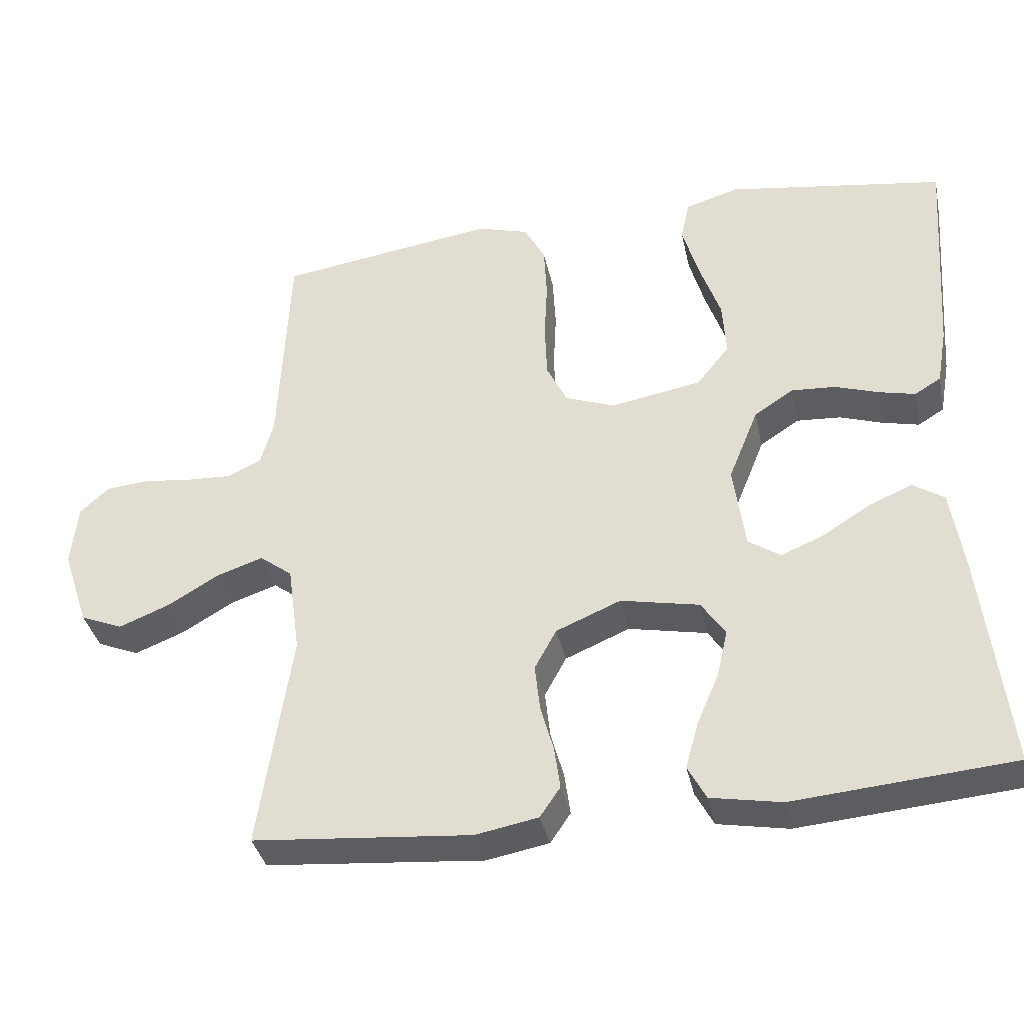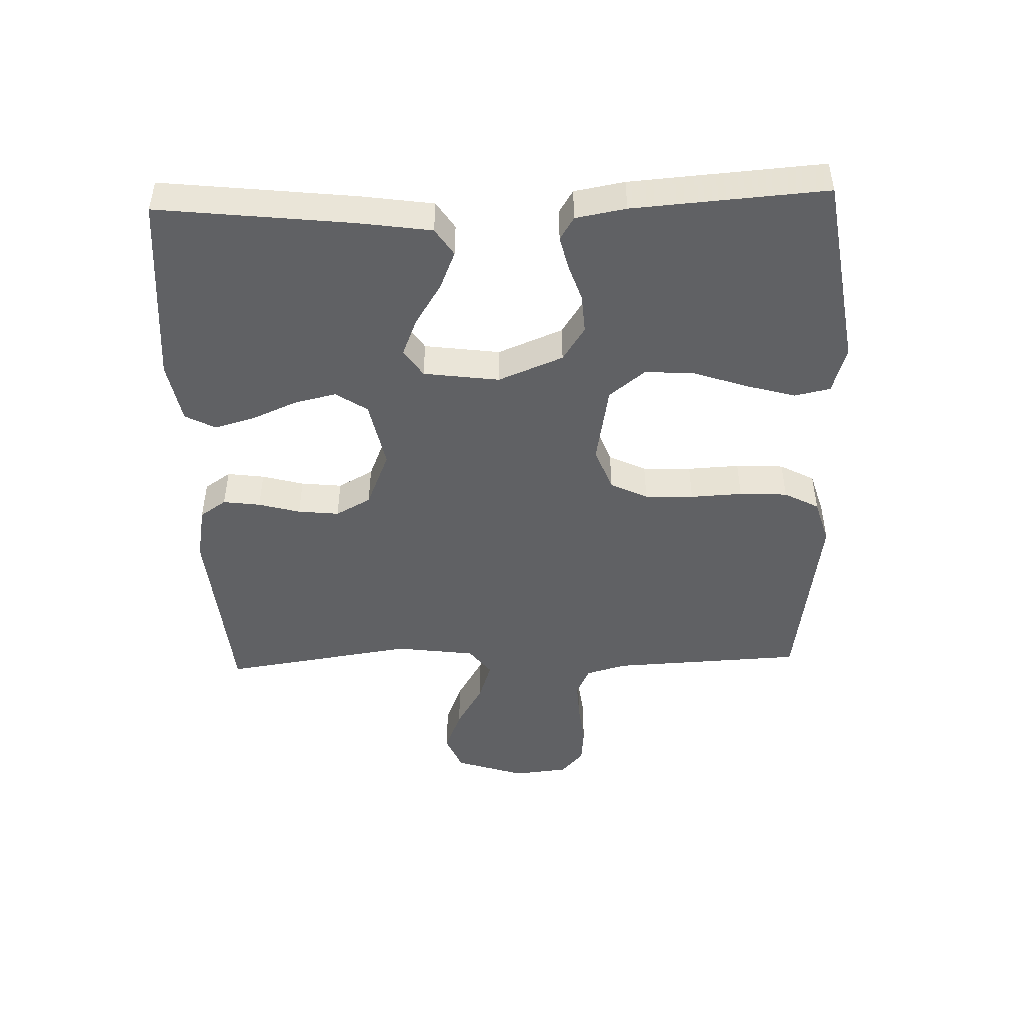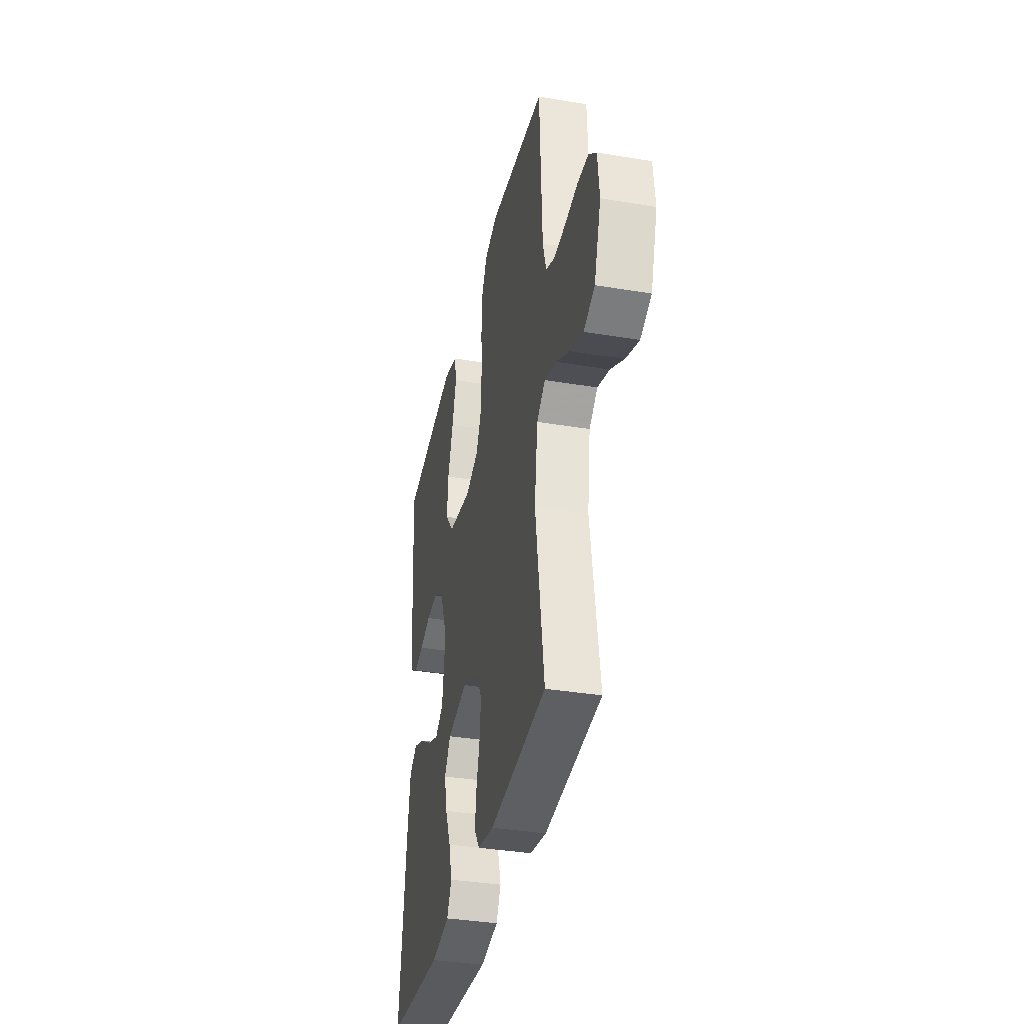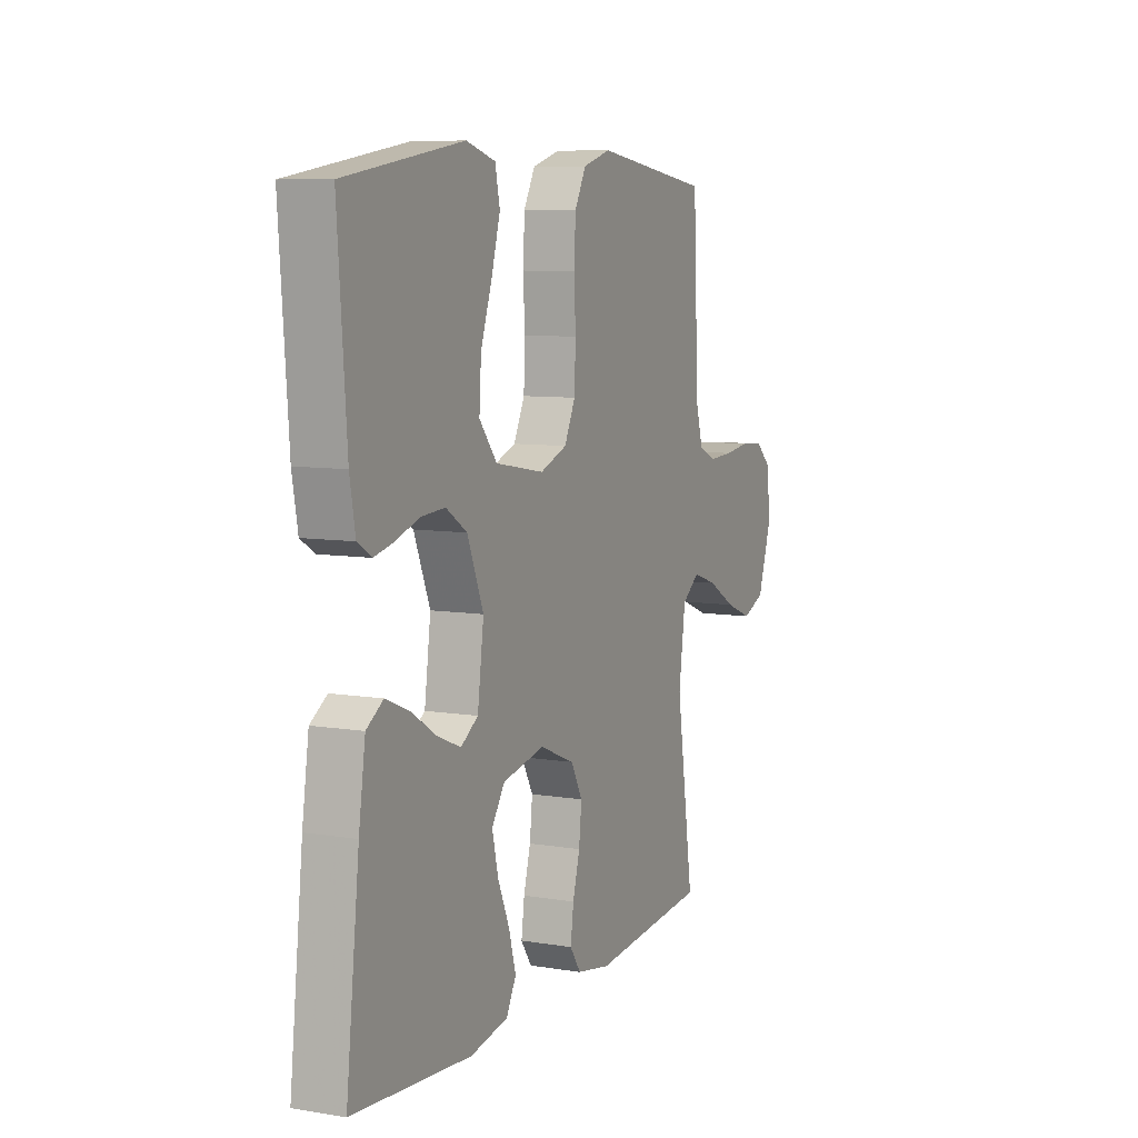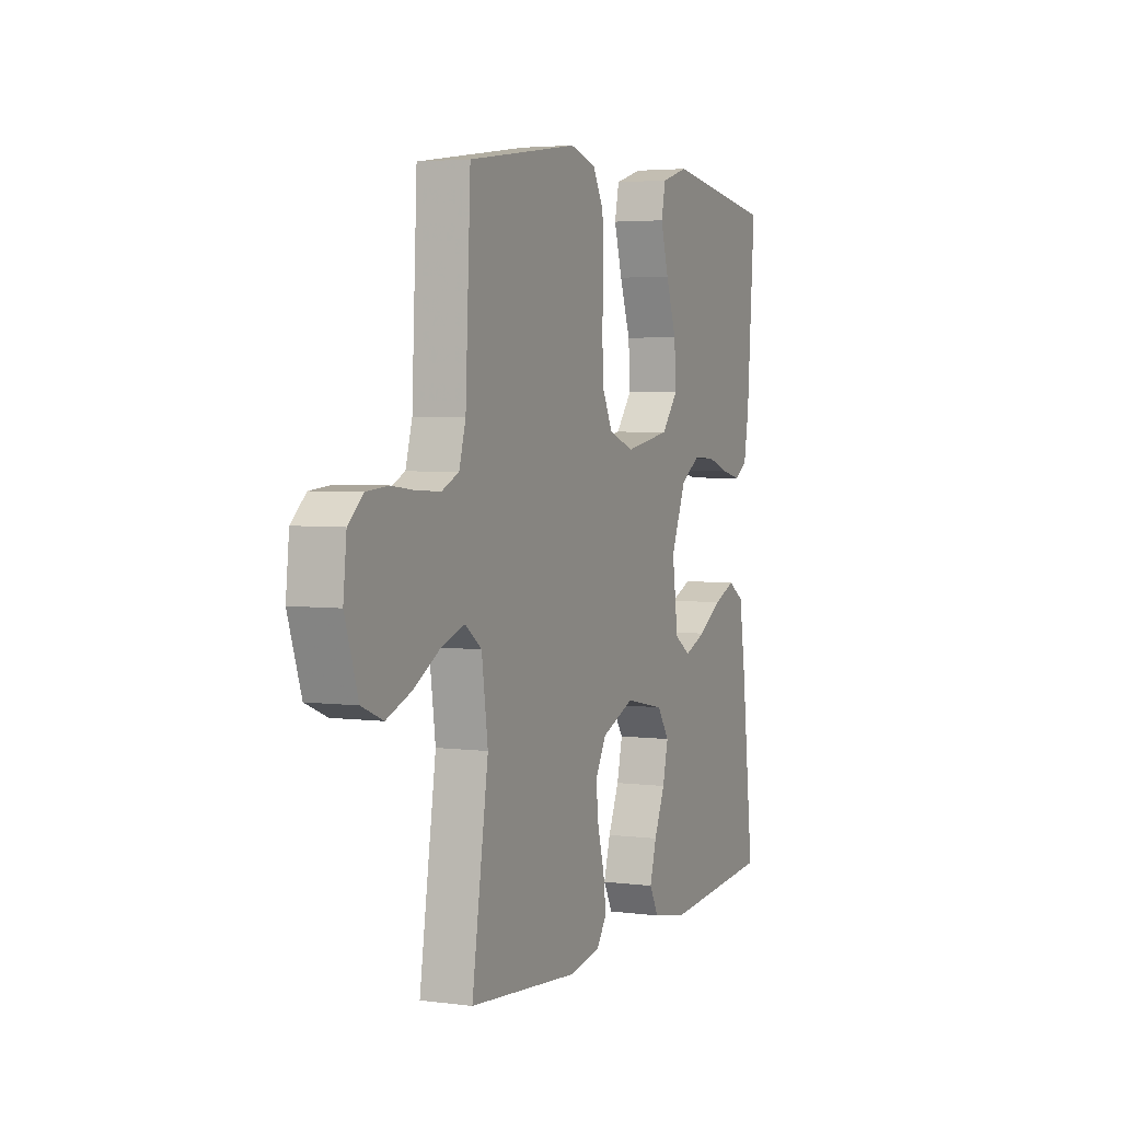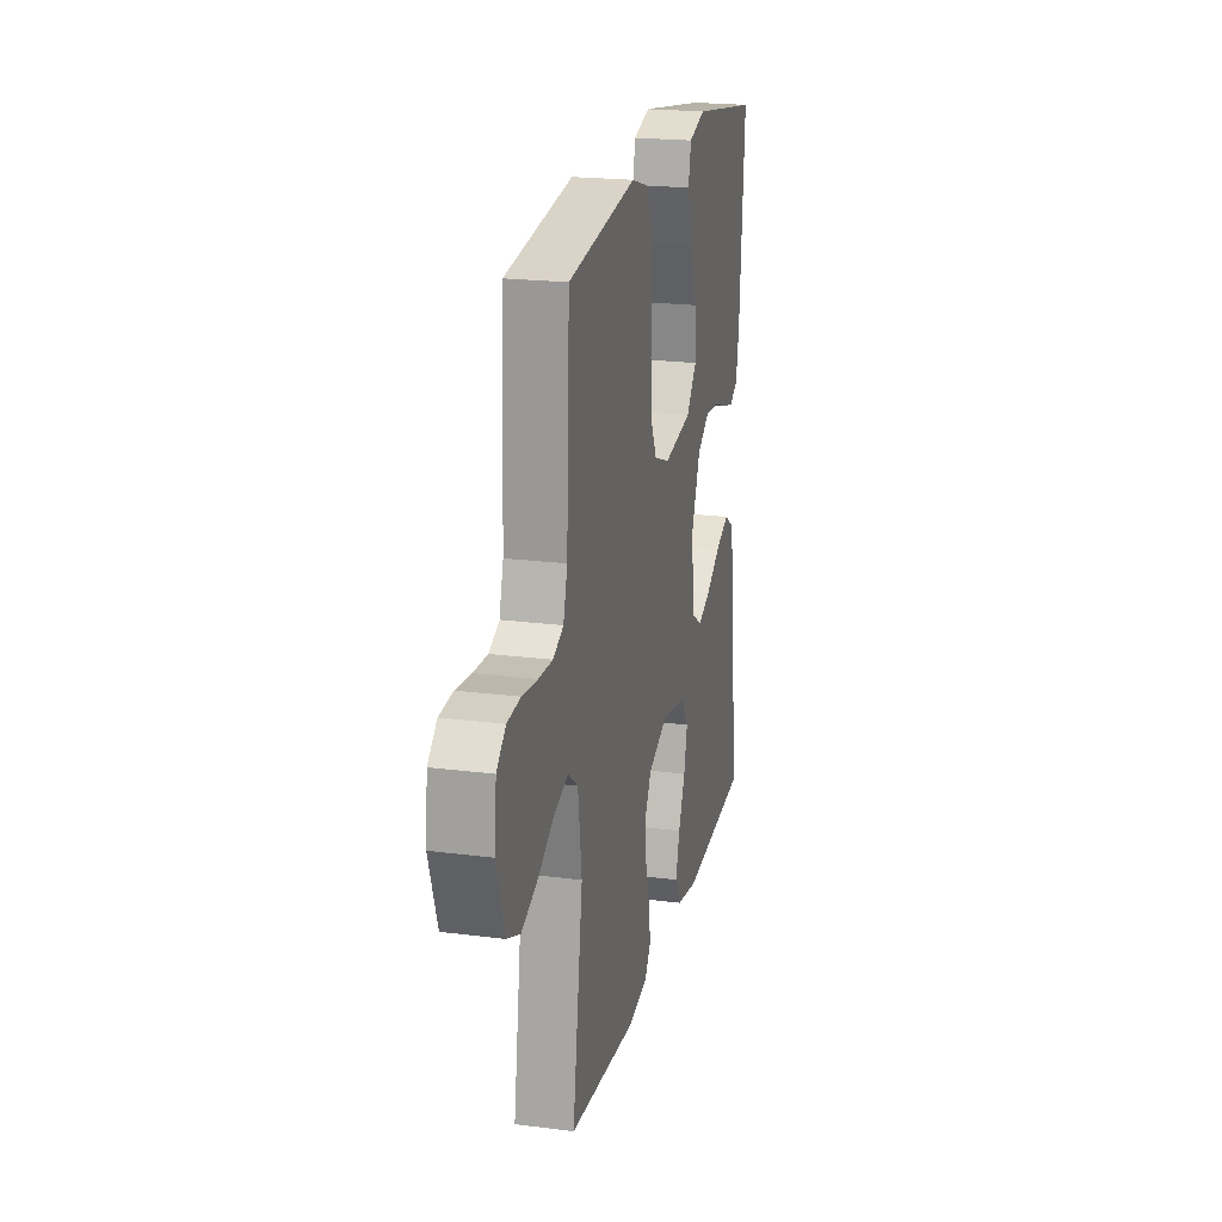
<metadata>
{"format":"obj","ext":"obj","renderer":"f3d","projection":"perspective","resolution":1024,"background":"white","views":[{"elev":-36.7,"azim":-168.0,"up":"+Z"},{"elev":-46.8,"azim":-88.1,"up":"+Y"},{"elev":-36.3,"azim":77.7,"up":"+Z"},{"elev":8.1,"azim":-65.6,"up":"+Z"},{"elev":3.8,"azim":113.6,"up":"+Z"},{"elev":21.0,"azim":103.0,"up":"+Z"}]}
</metadata>
<code>
v 0.5 0.07 -0.5
v 0.2 0.07 -0.526
v 0.114 0.07 -0.51
v 0.086 0.07 -0.469
v 0.094 0.07 -0.411
v 0.112 0.07 -0.346
v 0.119 0.07 -0.282
v 0.089 0.07 -0.227
v 0 0.07 -0.19
v -0.108 0.07 -0.212
v -0.141 0.07 -0.261
v -0.126 0.07 -0.326
v -0.096 0.07 -0.396
v -0.078 0.07 -0.46
v -0.103 0.07 -0.507
v -0.2 0.07 -0.525
v -0.5 0.07 -0.5
v -0.466 0.07 -0.2
v -0.449 0.07 -0.085
v -0.406 0.07 -0.057
v -0.346 0.07 -0.082
v -0.281 0.07 -0.123
v -0.222 0.07 -0.147
v -0.178 0.07 -0.118
v -0.162 0.07 0
v -0.203 0.07 0.101
v -0.257 0.07 0.136
v -0.318 0.07 0.132
v -0.377 0.07 0.112
v -0.428 0.07 0.1
v -0.464 0.07 0.122
v -0.478 0.07 0.2
v -0.5 0.07 0.5
v -0.2 0.07 0.546
v -0.126 0.07 0.524
v -0.114 0.07 0.468
v -0.136 0.07 0.391
v -0.165 0.07 0.307
v -0.17 0.07 0.23
v -0.125 0.07 0.174
v 0 0.07 0.152
v 0.069 0.07 0.178
v 0.097 0.07 0.236
v 0.1 0.07 0.312
v 0.096 0.07 0.393
v 0.1 0.07 0.468
v 0.129 0.07 0.522
v 0.2 0.07 0.543
v 0.5 0.07 0.5
v 0.514 0.07 0.2
v 0.532 0.07 0.137
v 0.578 0.07 0.116
v 0.64 0.07 0.119
v 0.707 0.07 0.127
v 0.766 0.07 0.122
v 0.806 0.07 0.086
v 0.815 0.07 0
v 0.779 0.07 -0.108
v 0.721 0.07 -0.132
v 0.652 0.07 -0.105
v 0.58 0.07 -0.063
v 0.517 0.07 -0.042
v 0.472 0.07 -0.076
v 0.455 0.07 -0.2
v 0.5 0 -0.5
v 0.2 0 -0.526
v 0.114 0 -0.51
v 0.086 0 -0.469
v 0.094 0 -0.411
v 0.112 0 -0.346
v 0.119 0 -0.282
v 0.089 0 -0.227
v 0 0 -0.19
v -0.108 0 -0.212
v -0.141 0 -0.261
v -0.126 0 -0.326
v -0.096 0 -0.396
v -0.078 0 -0.46
v -0.103 0 -0.507
v -0.2 0 -0.525
v -0.5 0 -0.5
v -0.466 0 -0.2
v -0.449 0 -0.085
v -0.406 0 -0.057
v -0.346 0 -0.082
v -0.281 0 -0.123
v -0.222 0 -0.147
v -0.178 0 -0.118
v -0.162 0 0
v -0.203 0 0.101
v -0.257 0 0.136
v -0.318 0 0.132
v -0.377 0 0.112
v -0.428 0 0.1
v -0.464 0 0.122
v -0.478 0 0.2
v -0.5 0 0.5
v -0.2 0 0.546
v -0.126 0 0.524
v -0.114 0 0.468
v -0.136 0 0.391
v -0.165 0 0.307
v -0.17 0 0.23
v -0.125 0 0.174
v 0 0 0.152
v 0.069 0 0.178
v 0.097 0 0.236
v 0.1 0 0.312
v 0.096 0 0.393
v 0.1 0 0.468
v 0.129 0 0.522
v 0.2 0 0.543
v 0.5 0 0.5
v 0.514 0 0.2
v 0.532 0 0.137
v 0.578 0 0.116
v 0.64 0 0.119
v 0.707 0 0.127
v 0.766 0 0.122
v 0.806 0 0.086
v 0.815 0 0
v 0.779 0 -0.108
v 0.721 0 -0.132
v 0.652 0 -0.105
v 0.58 0 -0.063
v 0.517 0 -0.042
v 0.472 0 -0.076
v 0.455 0 -0.2
f 59 60 61
f 58 59 61
f 57 58 61
f 56 57 61
f 55 56 61
f 54 55 61
f 53 54 61
f 52 53 61 62
f 51 52 62 63
f 48 49 50
f 47 48 50
f 46 47 50
f 45 46 50
f 44 45 50
f 50 51 63
f 44 50 63
f 43 44 63
f 36 37 38
f 35 36 38
f 34 35 38
f 33 34 38
f 32 33 38
f 31 32 38
f 30 31 38
f 29 30 38
f 28 29 38
f 27 28 38 39
f 26 27 39 40
f 20 21 22
f 19 20 22
f 18 19 22
f 17 18 22
f 16 17 22
f 15 16 22
f 14 15 22
f 13 14 22
f 12 13 22
f 11 12 22 23
f 10 11 23 24
f 4 5 6
f 3 4 6
f 2 3 6
f 1 2 6
f 64 1 6
f 64 6 7
f 64 7 8
f 63 64 8
f 43 63 8
f 42 43 8
f 41 42 8 9
f 40 41 9
f 26 40 9
f 25 26 9
f 9 10 24 25
f 125 124 123
f 125 123 122
f 125 122 121
f 125 121 120
f 125 120 119
f 125 119 118
f 125 118 117
f 126 125 117 116
f 127 126 116 115
f 114 113 112
f 114 112 111
f 114 111 110
f 114 110 109
f 114 109 108
f 127 115 114
f 127 114 108
f 127 108 107
f 102 101 100
f 102 100 99
f 102 99 98
f 102 98 97
f 102 97 96
f 102 96 95
f 102 95 94
f 102 94 93
f 102 93 92
f 103 102 92 91
f 104 103 91 90
f 86 85 84
f 86 84 83
f 86 83 82
f 86 82 81
f 86 81 80
f 86 80 79
f 86 79 78
f 86 78 77
f 86 77 76
f 87 86 76 75
f 88 87 75 74
f 70 69 68
f 70 68 67
f 70 67 66
f 70 66 65
f 70 65 128
f 71 70 128
f 72 71 128
f 72 128 127
f 72 127 107
f 72 107 106
f 73 72 106 105
f 73 105 104
f 73 104 90
f 73 90 89
f 89 88 74 73
f 1 65 66 2
f 2 66 67 3
f 3 67 68 4
f 4 68 69 5
f 5 69 70 6
f 6 70 71 7
f 7 71 72 8
f 8 72 73 9
f 9 73 74 10
f 10 74 75 11
f 11 75 76 12
f 12 76 77 13
f 13 77 78 14
f 14 78 79 15
f 15 79 80 16
f 16 80 81 17
f 17 81 82 18
f 18 82 83 19
f 19 83 84 20
f 20 84 85 21
f 21 85 86 22
f 22 86 87 23
f 23 87 88 24
f 24 88 89 25
f 25 89 90 26
f 26 90 91 27
f 27 91 92 28
f 28 92 93 29
f 29 93 94 30
f 30 94 95 31
f 31 95 96 32
f 32 96 97 33
f 33 97 98 34
f 34 98 99 35
f 35 99 100 36
f 36 100 101 37
f 37 101 102 38
f 38 102 103 39
f 39 103 104 40
f 40 104 105 41
f 41 105 106 42
f 42 106 107 43
f 43 107 108 44
f 44 108 109 45
f 45 109 110 46
f 46 110 111 47
f 47 111 112 48
f 48 112 113 49
f 49 113 114 50
f 50 114 115 51
f 51 115 116 52
f 52 116 117 53
f 53 117 118 54
f 54 118 119 55
f 55 119 120 56
f 56 120 121 57
f 57 121 122 58
f 58 122 123 59
f 59 123 124 60
f 60 124 125 61
f 61 125 126 62
f 62 126 127 63
f 63 127 128 64
f 64 128 65 1

</code>
